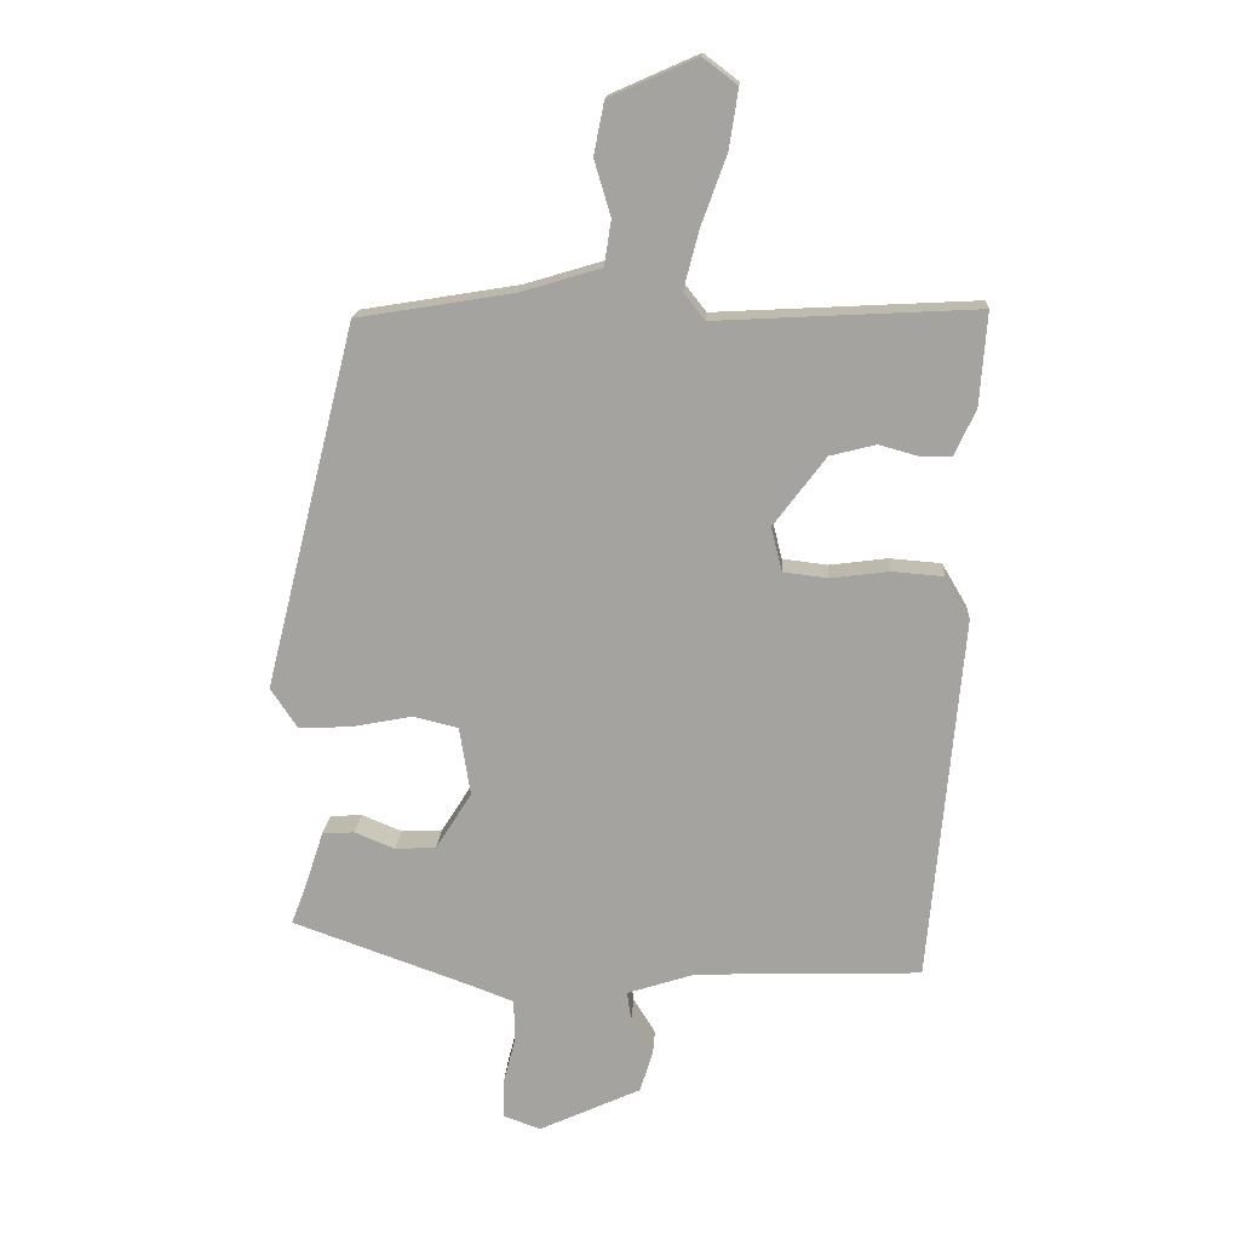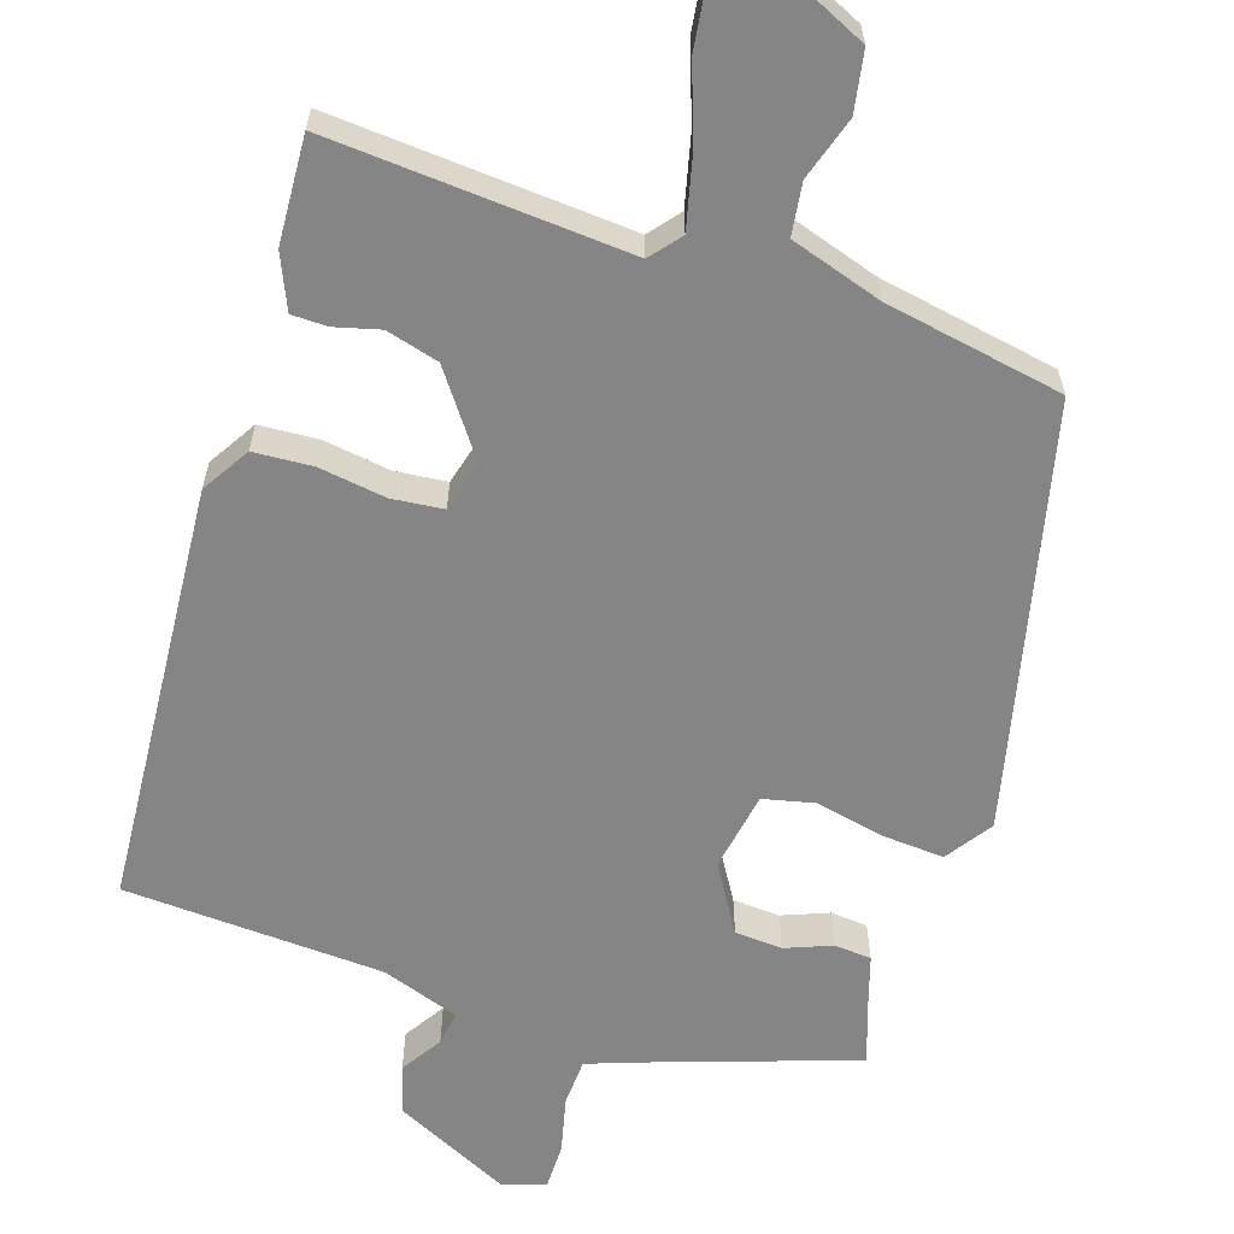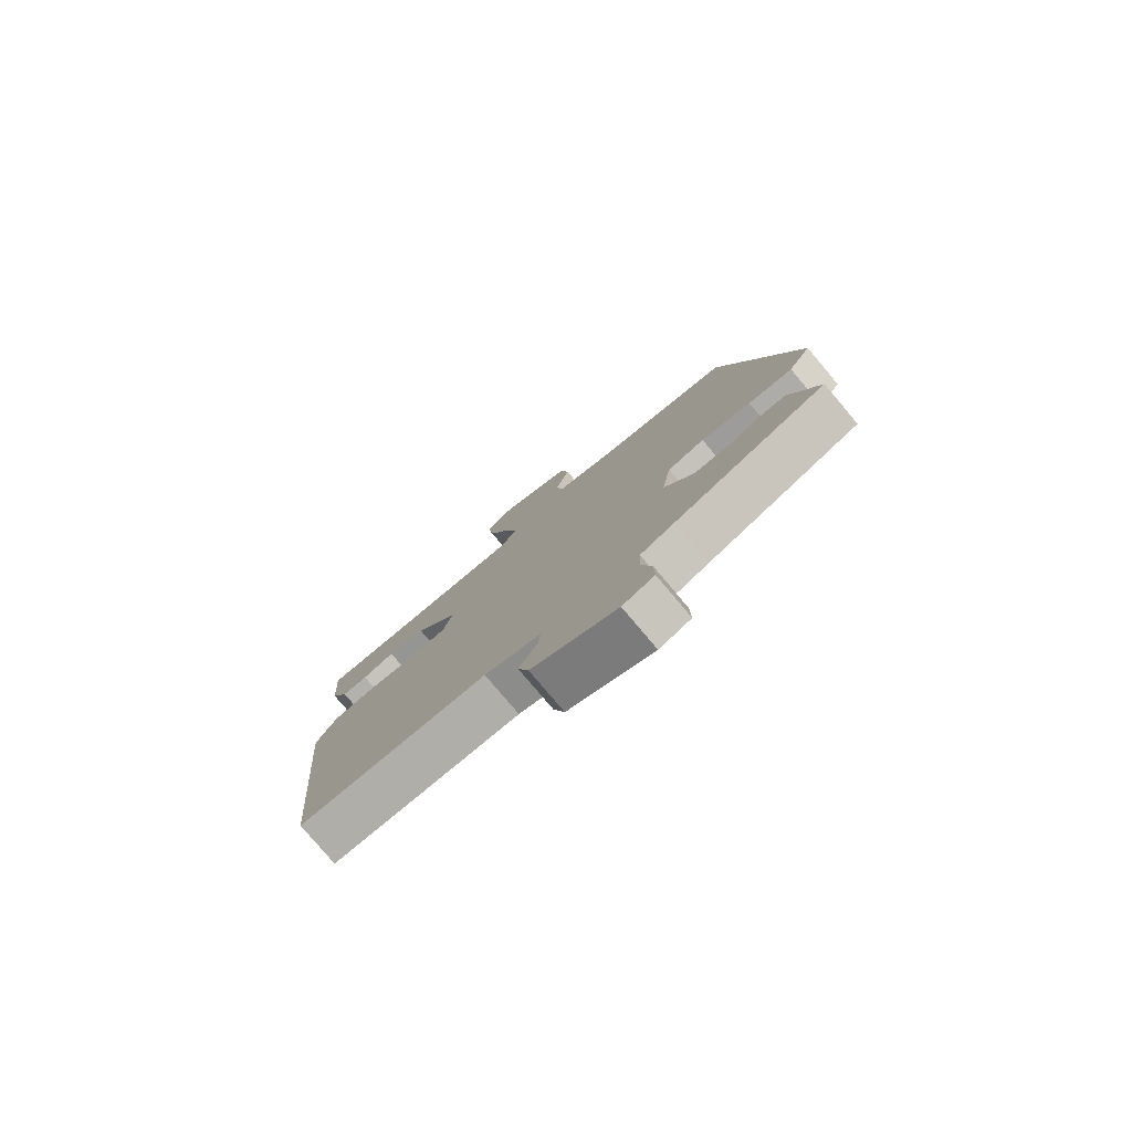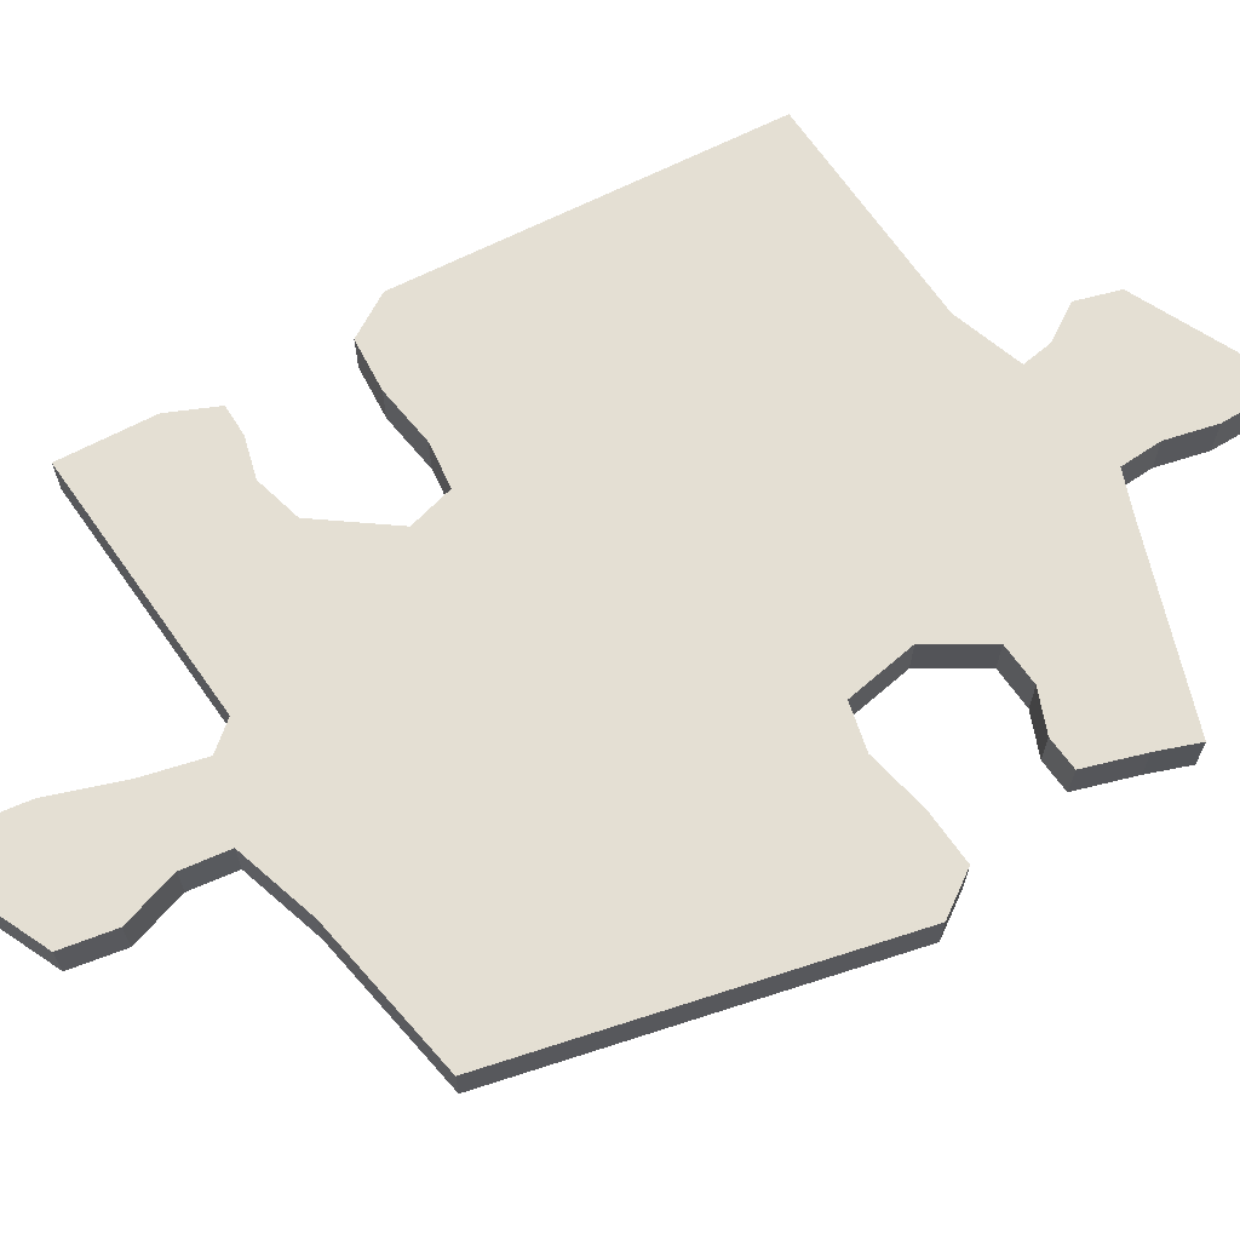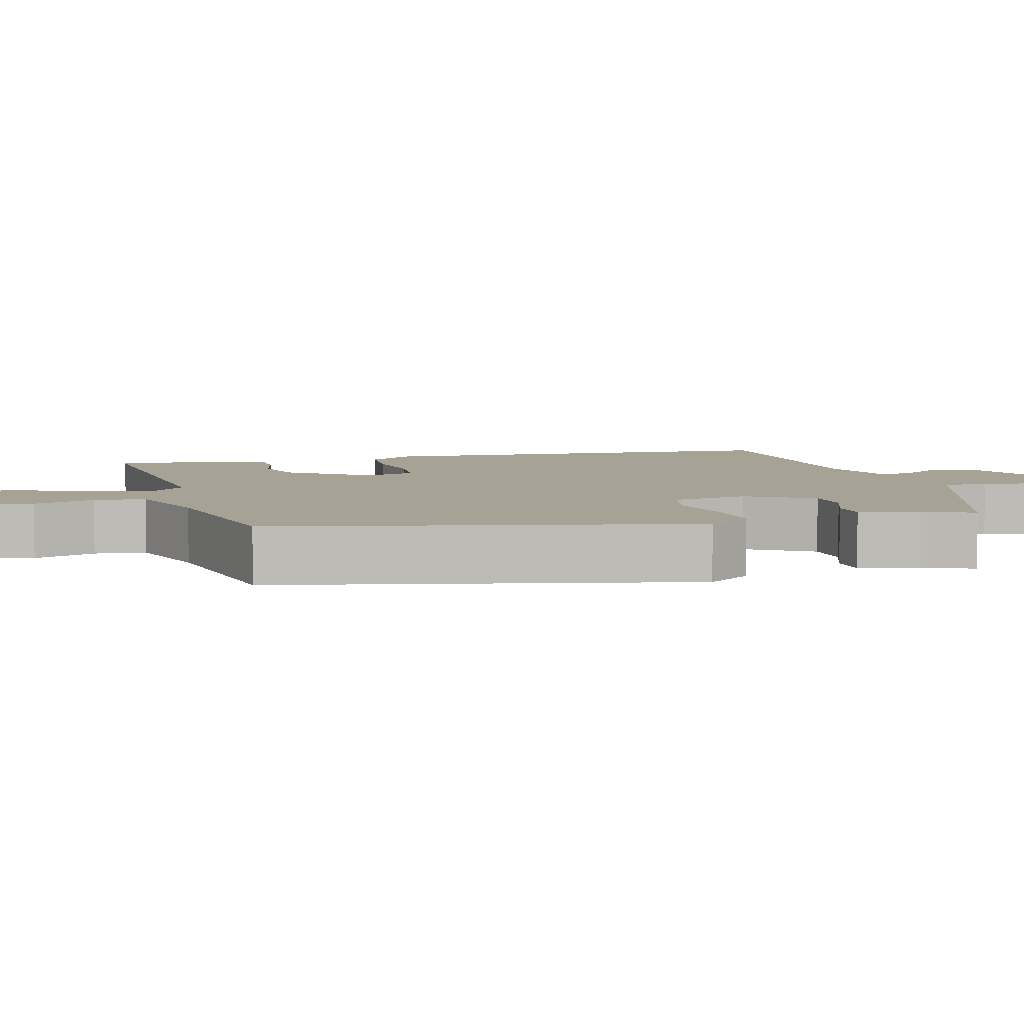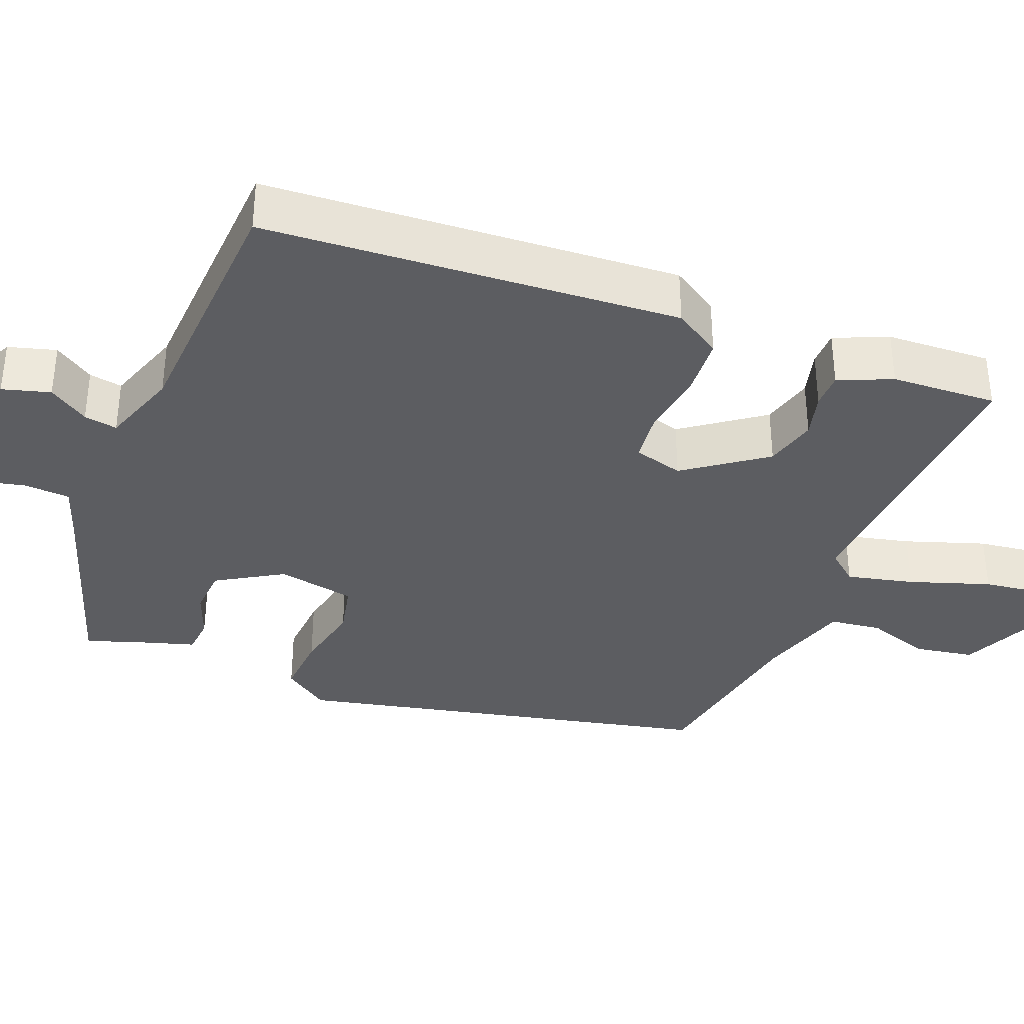
<metadata>
{"format":"obj","ext":"obj","renderer":"f3d","projection":"perspective","resolution":1024,"background":"white","views":[{"elev":16.5,"azim":-176.7,"up":"+Z"},{"elev":-61.9,"azim":-19.0,"up":"+Y"},{"elev":-79.0,"azim":40.2,"up":"+Z"},{"elev":66.4,"azim":57.9,"up":"+Y"},{"elev":6.3,"azim":73.1,"up":"+Y"},{"elev":-36.8,"azim":-112.8,"up":"+Y"}]}
</metadata>
<code>
v 0.366 0.07 0.46
v 0.499 0.07 -0.071
v 0.46 0.07 -0.13
v 0.382 0.07 -0.126
v 0.295 0.07 -0.109
v 0.23 0.07 -0.125
v 0.214 0.07 -0.225
v 0.266 0.07 -0.308
v 0.326 0.07 -0.311
v 0.384 0.07 -0.287
v 0.431 0.07 -0.29
v 0.458 0.07 -0.372
v 0.48 0.07 -0.43
v 0.217 0.07 -0.524
v 0.157 0.07 -0.547
v 0.155 0.07 -0.606
v 0.173 0.07 -0.677
v 0.174 0.07 -0.734
v 0.119 0.07 -0.753
v -0.029 0.07 -0.685
v -0.048 0.07 -0.624
v -0.016 0.07 -0.572
v -0.01 0.07 -0.529
v -0.109 0.07 -0.497
v -0.437 0.07 -0.486
v -0.485 0.07 0.048
v -0.449 0.07 0.109
v -0.374 0.07 0.115
v -0.289 0.07 0.104
v -0.224 0.07 0.112
v -0.208 0.07 0.176
v -0.284 0.07 0.277
v -0.351 0.07 0.294
v -0.408 0.07 0.278
v -0.453 0.07 0.278
v -0.484 0.07 0.346
v -0.494 0.07 0.481
v -0.115 0.07 0.461
v -0.084 0.07 0.5
v -0.106 0.07 0.585
v -0.143 0.07 0.687
v -0.156 0.07 0.772
v -0.106 0.07 0.81
v 0.021 0.07 0.754
v 0.036 0.07 0.678
v 0.012 0.07 0.598
v 0.022 0.07 0.532
v 0.139 0.07 0.497
v 0.366 0 0.46
v 0.499 0 -0.071
v 0.46 0 -0.13
v 0.382 0 -0.126
v 0.295 0 -0.109
v 0.23 0 -0.125
v 0.214 0 -0.225
v 0.266 0 -0.308
v 0.326 0 -0.311
v 0.384 0 -0.287
v 0.431 0 -0.29
v 0.458 0 -0.372
v 0.48 0 -0.43
v 0.217 0 -0.524
v 0.157 0 -0.547
v 0.155 0 -0.606
v 0.173 0 -0.677
v 0.174 0 -0.734
v 0.119 0 -0.753
v -0.029 0 -0.685
v -0.048 0 -0.624
v -0.016 0 -0.572
v -0.01 0 -0.529
v -0.109 0 -0.497
v -0.437 0 -0.486
v -0.485 0 0.048
v -0.449 0 0.109
v -0.374 0 0.115
v -0.289 0 0.104
v -0.224 0 0.112
v -0.208 0 0.176
v -0.284 0 0.277
v -0.351 0 0.294
v -0.408 0 0.278
v -0.453 0 0.278
v -0.484 0 0.346
v -0.494 0 0.481
v -0.115 0 0.461
v -0.084 0 0.5
v -0.106 0 0.585
v -0.143 0 0.687
v -0.156 0 0.772
v -0.106 0 0.81
v 0.021 0 0.754
v 0.036 0 0.678
v 0.012 0 0.598
v 0.022 0 0.532
v 0.139 0 0.497
f 43 44 45 46
f 43 46 47
f 40 41 42 43
f 39 40 43 47
f 38 39 47 48
f 36 37 38
f 33 34 35 36
f 32 33 36 38
f 31 32 38 48
f 26 27 28 29
f 24 25 26 29
f 23 24 29 30
f 19 20 21 22
f 19 22 23
f 16 17 18 19
f 15 16 19 23
f 14 15 23 30
f 12 13 14
f 9 10 11 12
f 8 9 12 14
f 7 8 14 30
f 2 3 4 5
f 48 1 2 5
f 48 5 6
f 30 31 48
f 6 7 30 48
f 94 93 92 91
f 95 94 91
f 91 90 89 88
f 95 91 88 87
f 96 95 87 86
f 86 85 84
f 84 83 82 81
f 86 84 81 80
f 96 86 80 79
f 77 76 75 74
f 77 74 73 72
f 78 77 72 71
f 70 69 68 67
f 71 70 67
f 67 66 65 64
f 71 67 64 63
f 78 71 63 62
f 62 61 60
f 60 59 58 57
f 62 60 57 56
f 78 62 56 55
f 53 52 51 50
f 53 50 49 96
f 54 53 96
f 96 79 78
f 96 78 55 54
f 1 49 50 2
f 2 50 51 3
f 3 51 52 4
f 4 52 53 5
f 5 53 54 6
f 6 54 55 7
f 7 55 56 8
f 8 56 57 9
f 9 57 58 10
f 10 58 59 11
f 11 59 60 12
f 12 60 61 13
f 13 61 62 14
f 14 62 63 15
f 15 63 64 16
f 16 64 65 17
f 17 65 66 18
f 18 66 67 19
f 19 67 68 20
f 20 68 69 21
f 21 69 70 22
f 22 70 71 23
f 23 71 72 24
f 24 72 73 25
f 25 73 74 26
f 26 74 75 27
f 27 75 76 28
f 28 76 77 29
f 29 77 78 30
f 30 78 79 31
f 31 79 80 32
f 32 80 81 33
f 33 81 82 34
f 34 82 83 35
f 35 83 84 36
f 36 84 85 37
f 37 85 86 38
f 38 86 87 39
f 39 87 88 40
f 40 88 89 41
f 41 89 90 42
f 42 90 91 43
f 43 91 92 44
f 44 92 93 45
f 45 93 94 46
f 46 94 95 47
f 47 95 96 48
f 48 96 49 1

</code>
